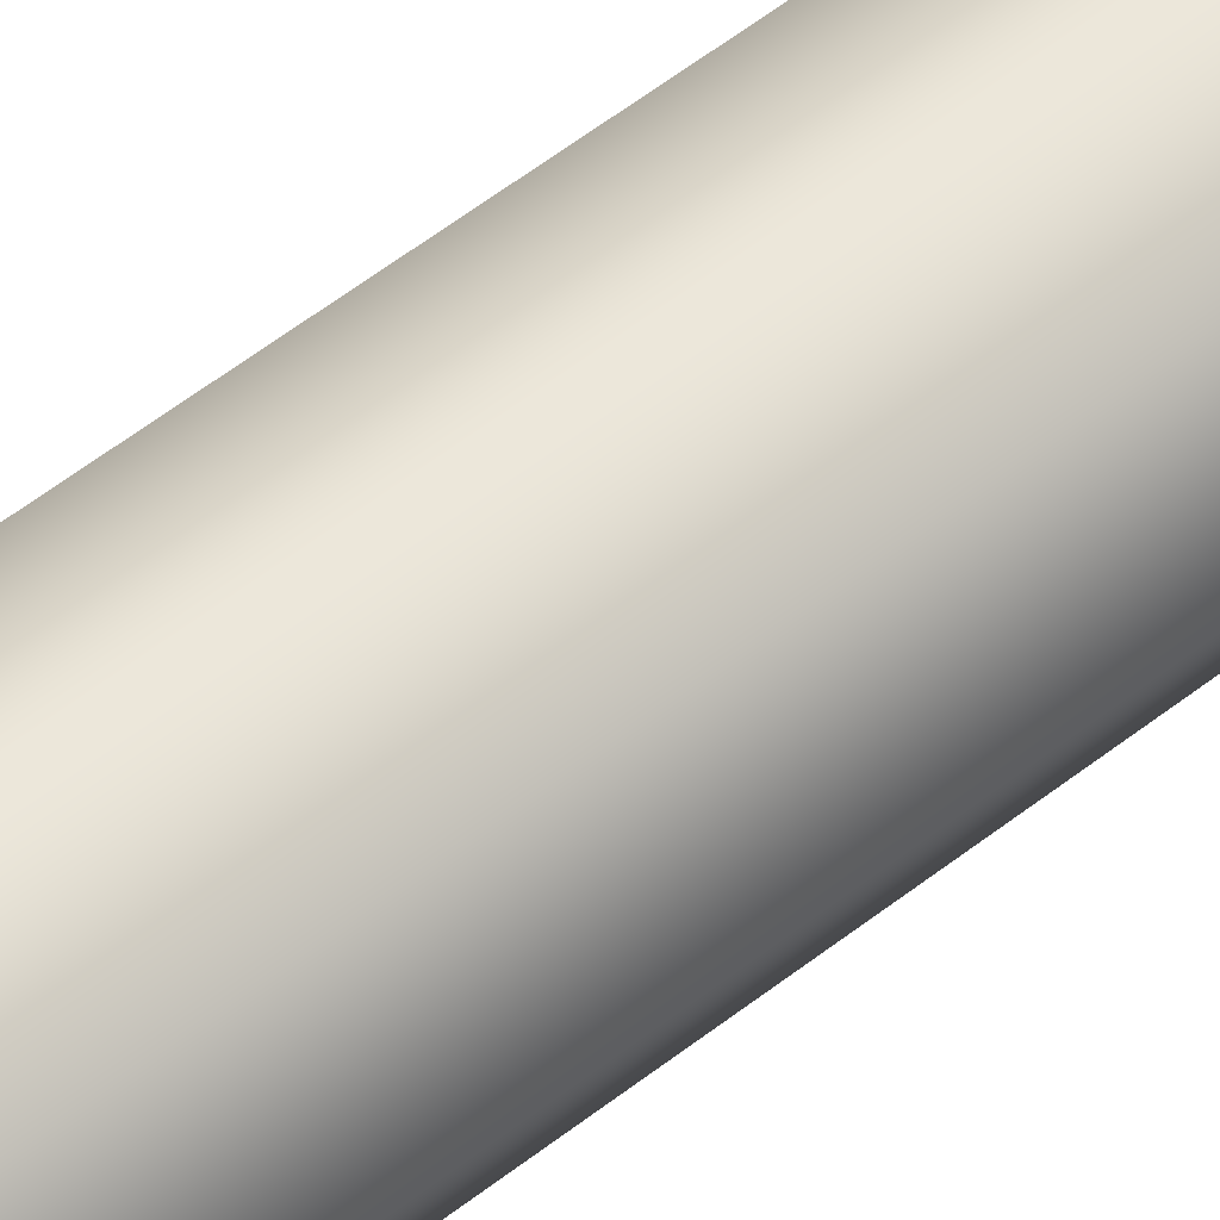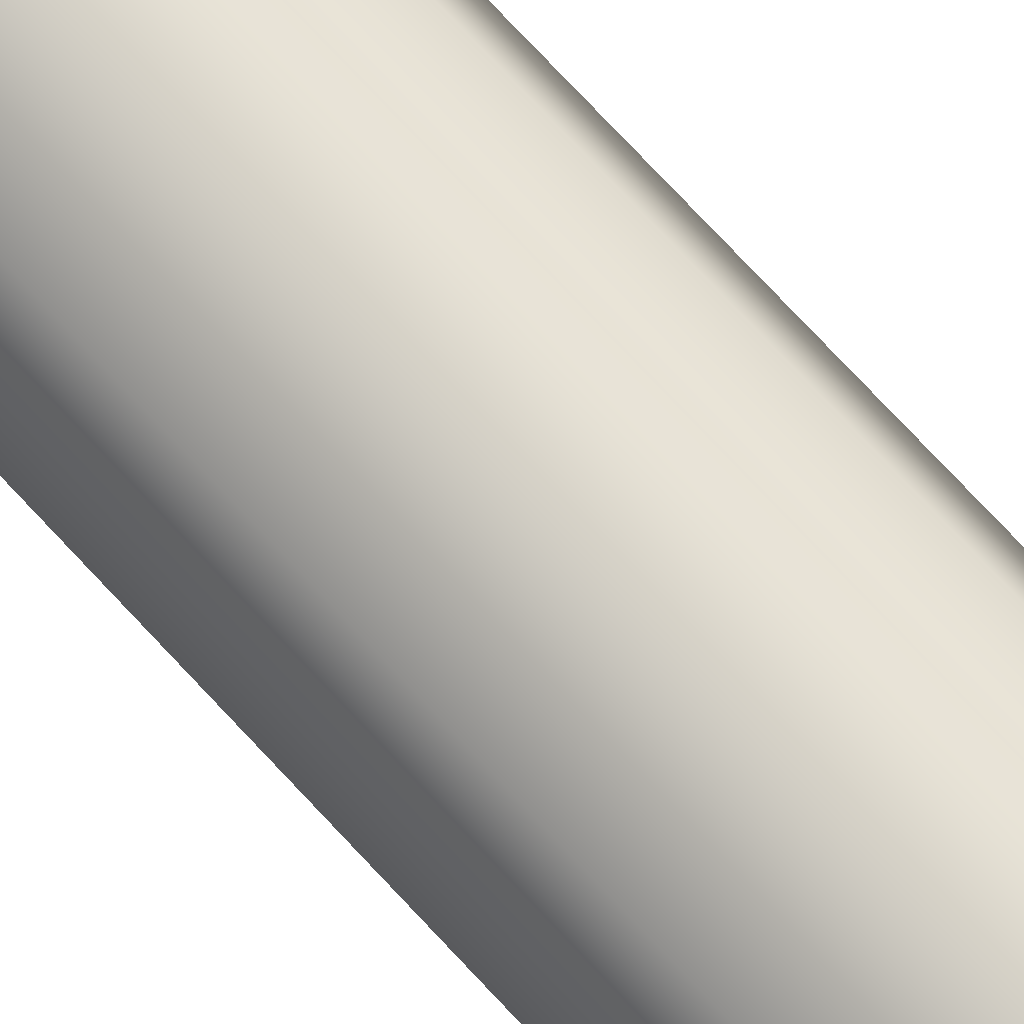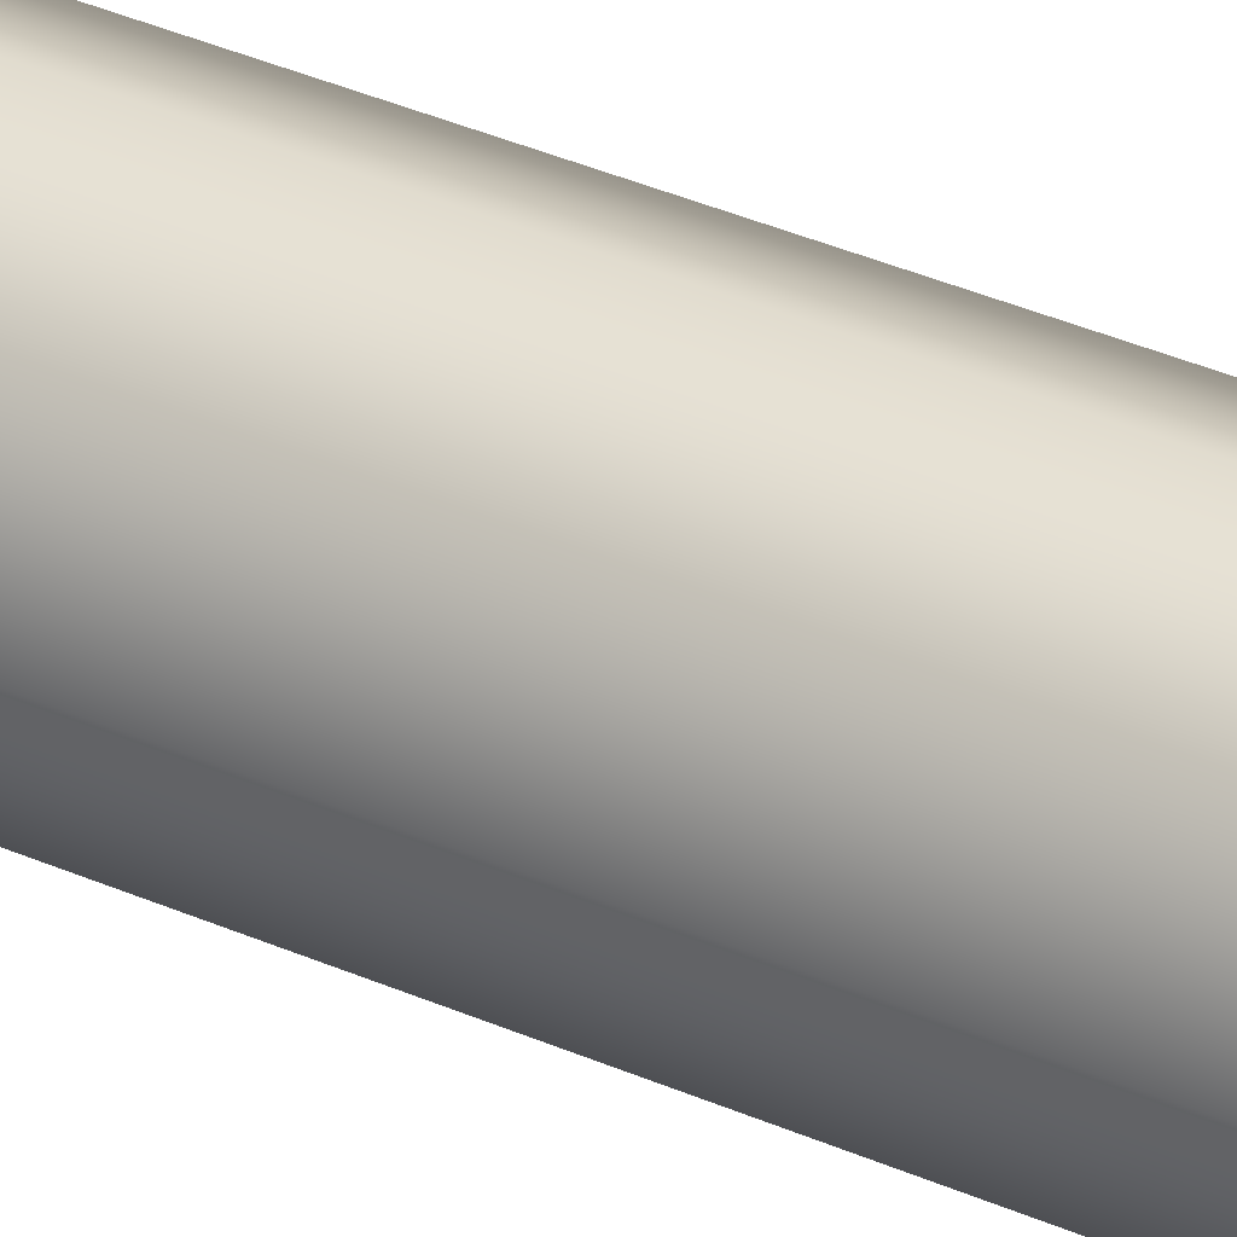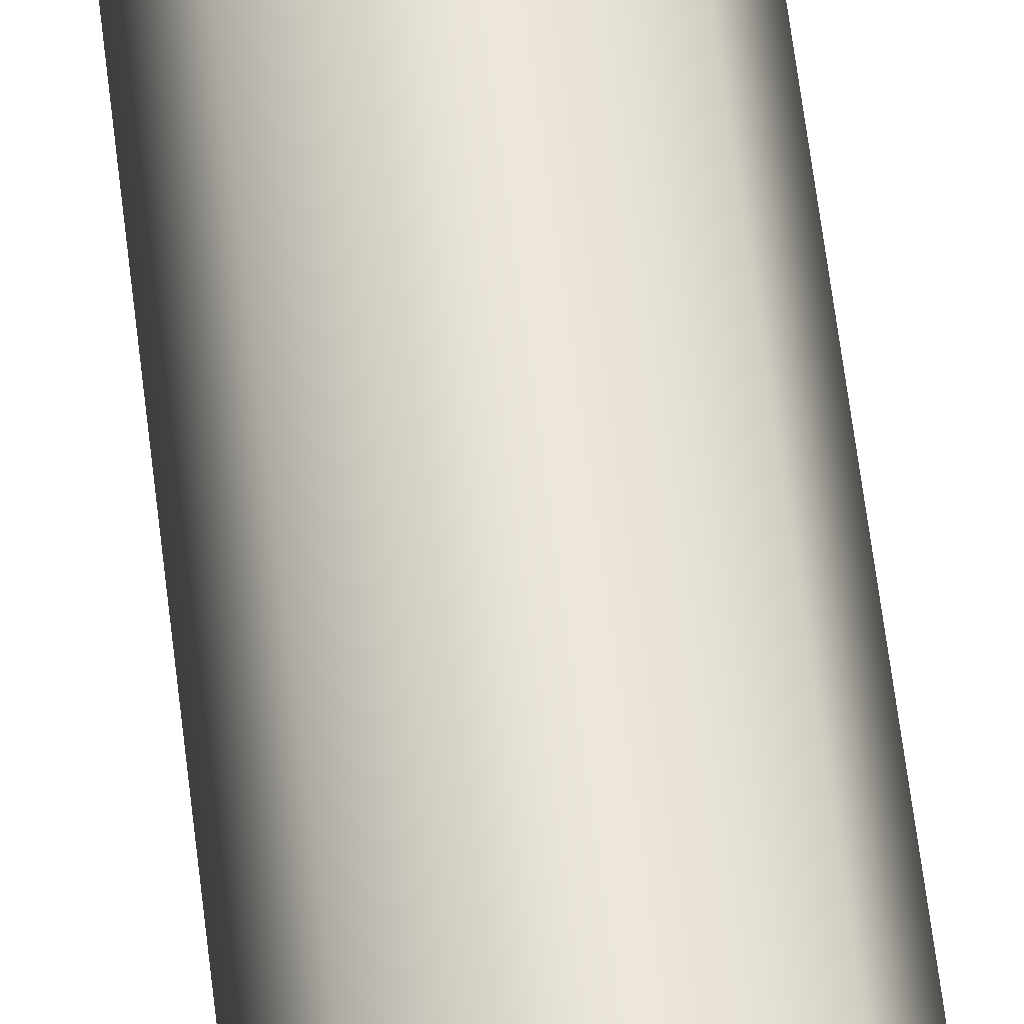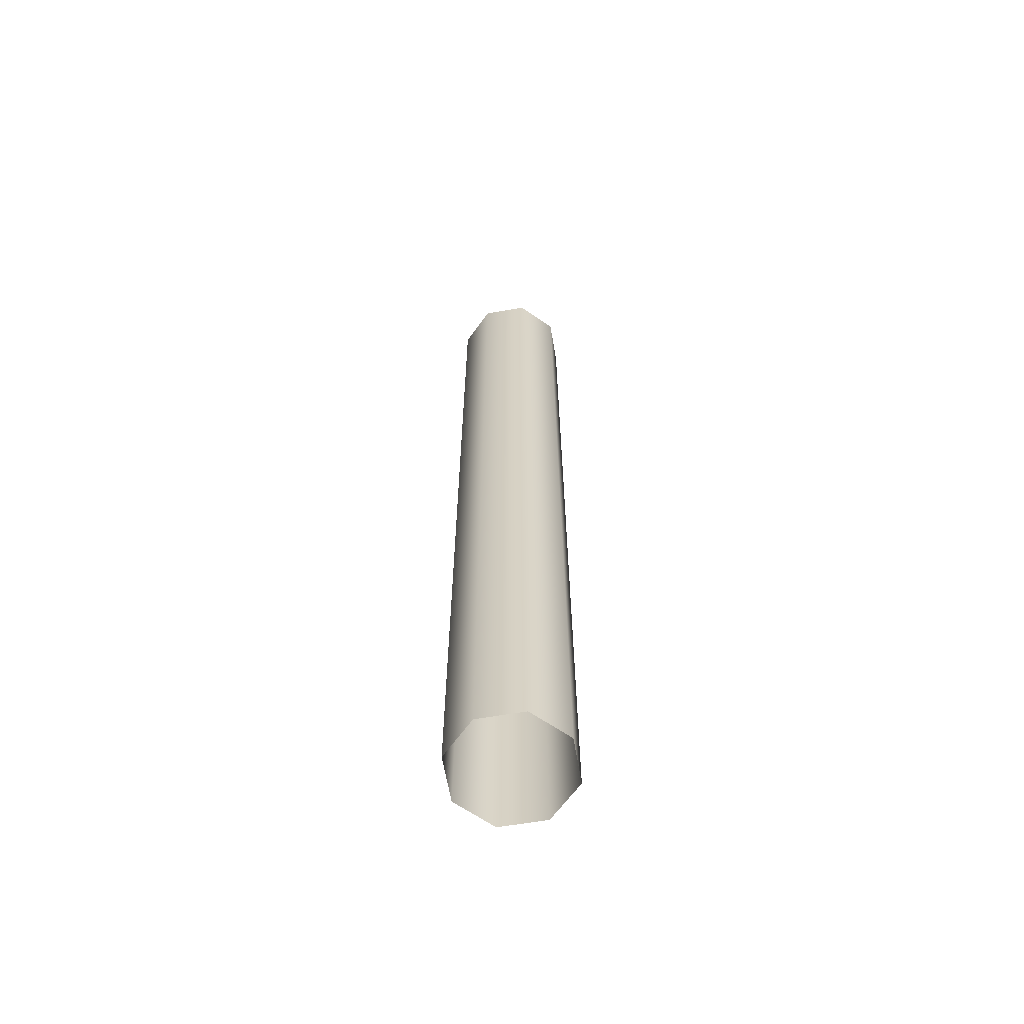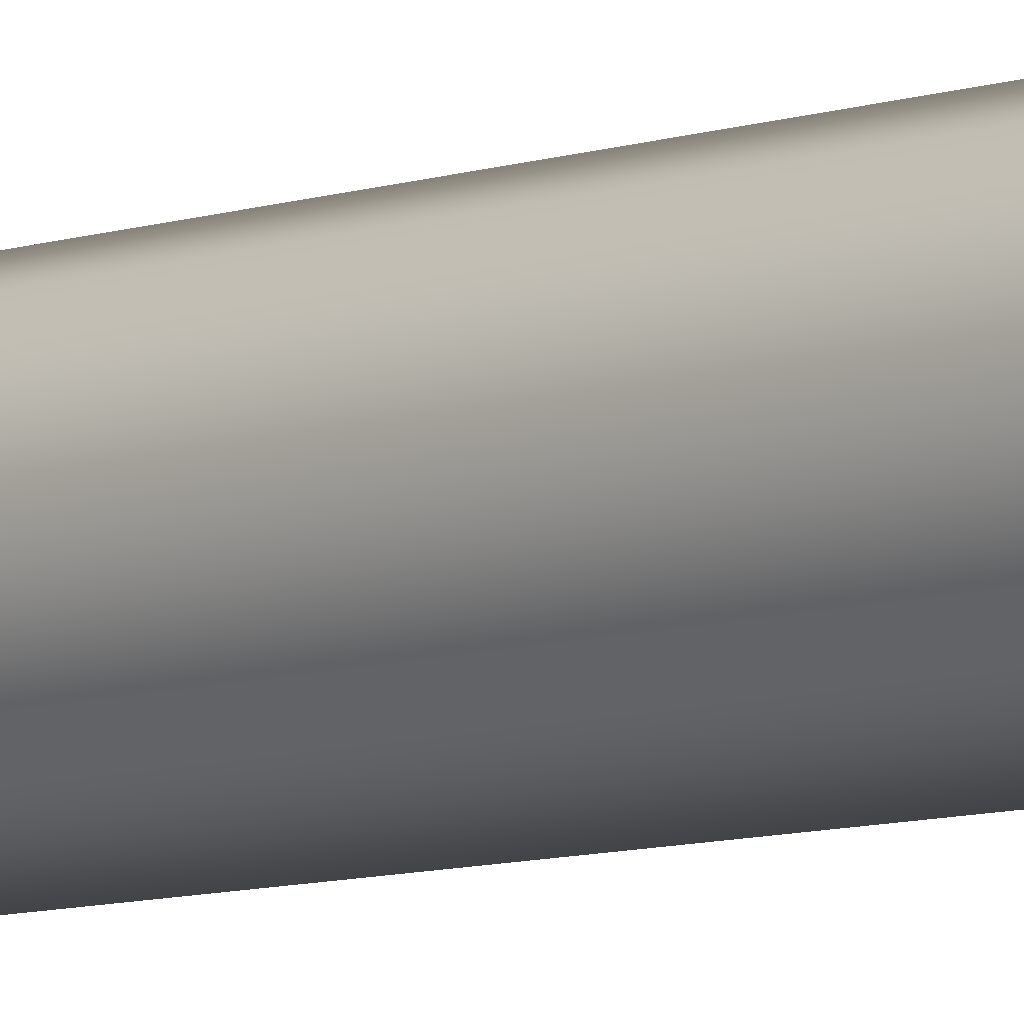
<metadata>
{"format":"obj","ext":"obj","renderer":"f3d","projection":"perspective","resolution":1024,"background":"white","views":[{"elev":52.0,"azim":49.1,"up":"+Y"},{"elev":71.8,"azim":-42.5,"up":"+Y"},{"elev":33.9,"azim":-58.5,"up":"+Y"},{"elev":57.0,"azim":173.5,"up":"+Y"},{"elev":-63.3,"azim":-12.8,"up":"+Z"},{"elev":-7.6,"azim":135.7,"up":"+Y"}]}
</metadata>
<code>
o mesh1
v 0.00625 1.694e-17 0.1
v 0.004419 -0.004419 0.1
v -5.475e-17 -0.00625 0.1
v -0.004419 -0.004419 0.1
v -0.00625 1.618e-17 0.1
v -0.004419 0.004419 0.1
v -5.628e-17 0.00625 0.1
v 0.004419 0.004419 0.1
v 0.00625 1.618e-17 0
v 0.004419 -0.004419 0
v -5.475e-17 -0.00625 6.939e-18
v -0.004419 -0.004419 0
v -0.00625 1.541e-17 0
v -0.004419 0.004419 0
v -5.628e-17 0.00625 0
v 0.004419 0.004419 0
g mesh1_mesh1_auv
f 1 8 7 6 5 4 3 2
f 1 9 16 8
f 2 10 9 1
f 3 11 10 2
f 4 12 11 3
f 5 13 12 4
f 6 14 13 5
f 7 15 14 6
f 8 16 15 7

</code>
